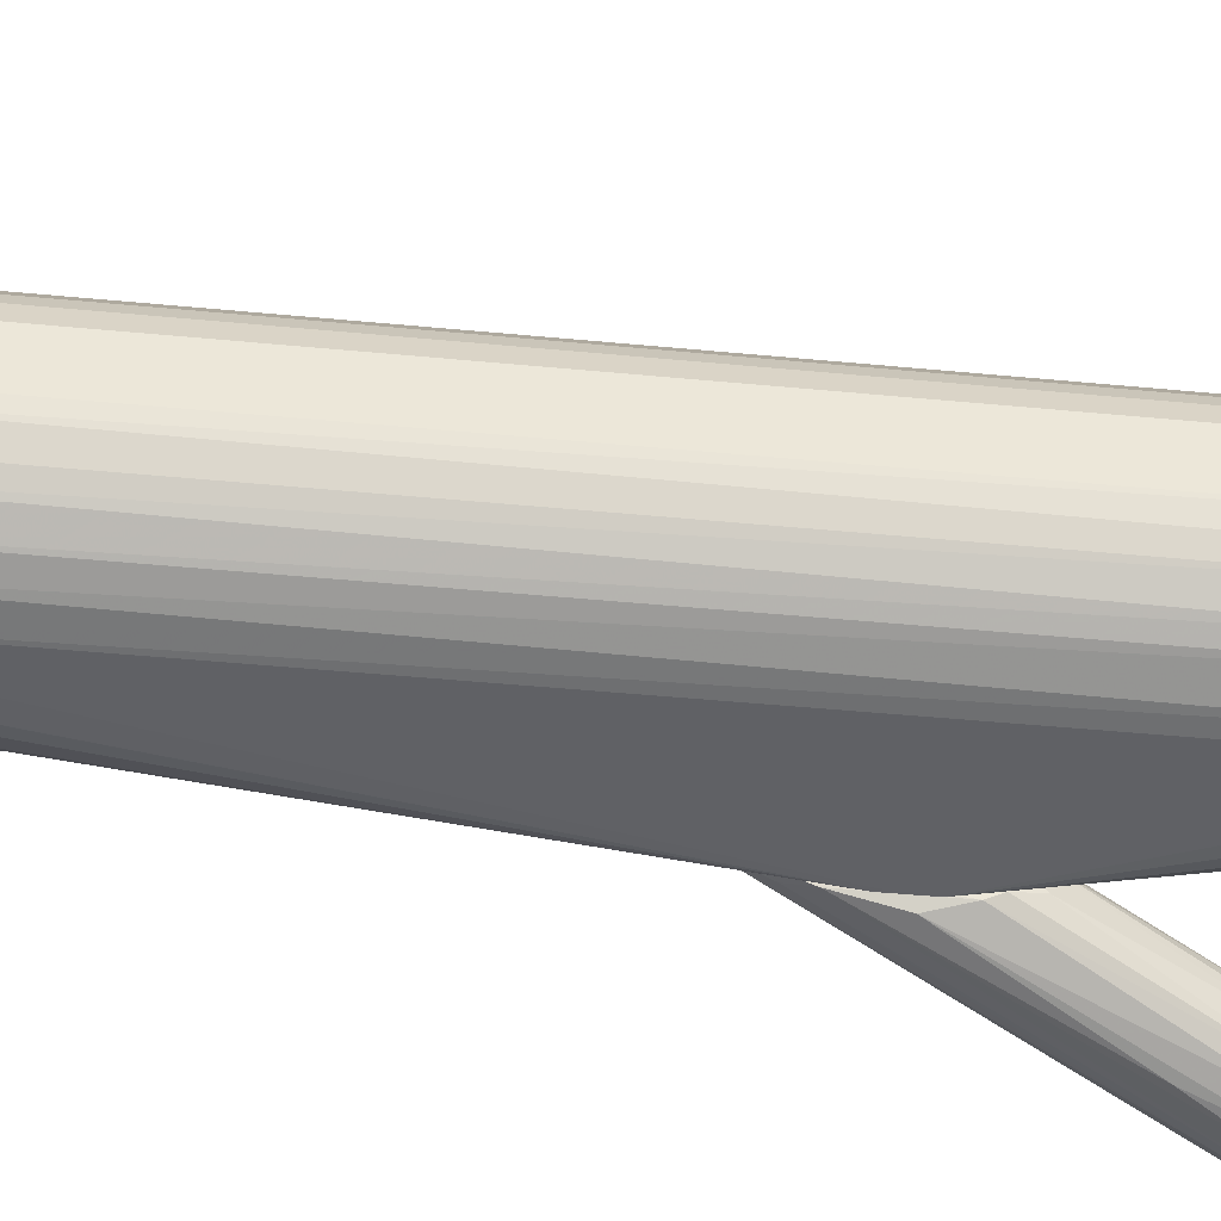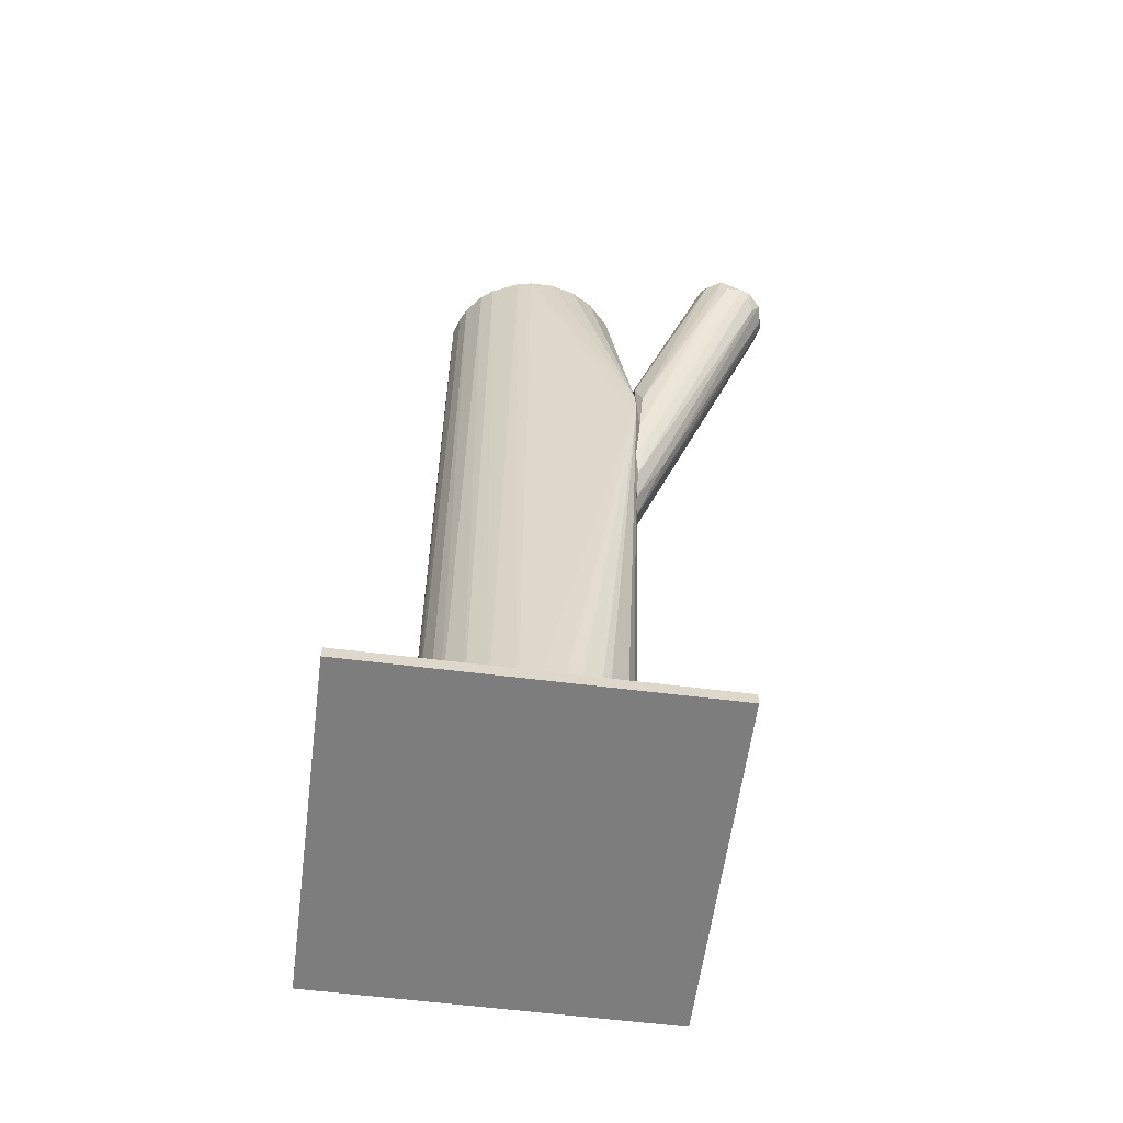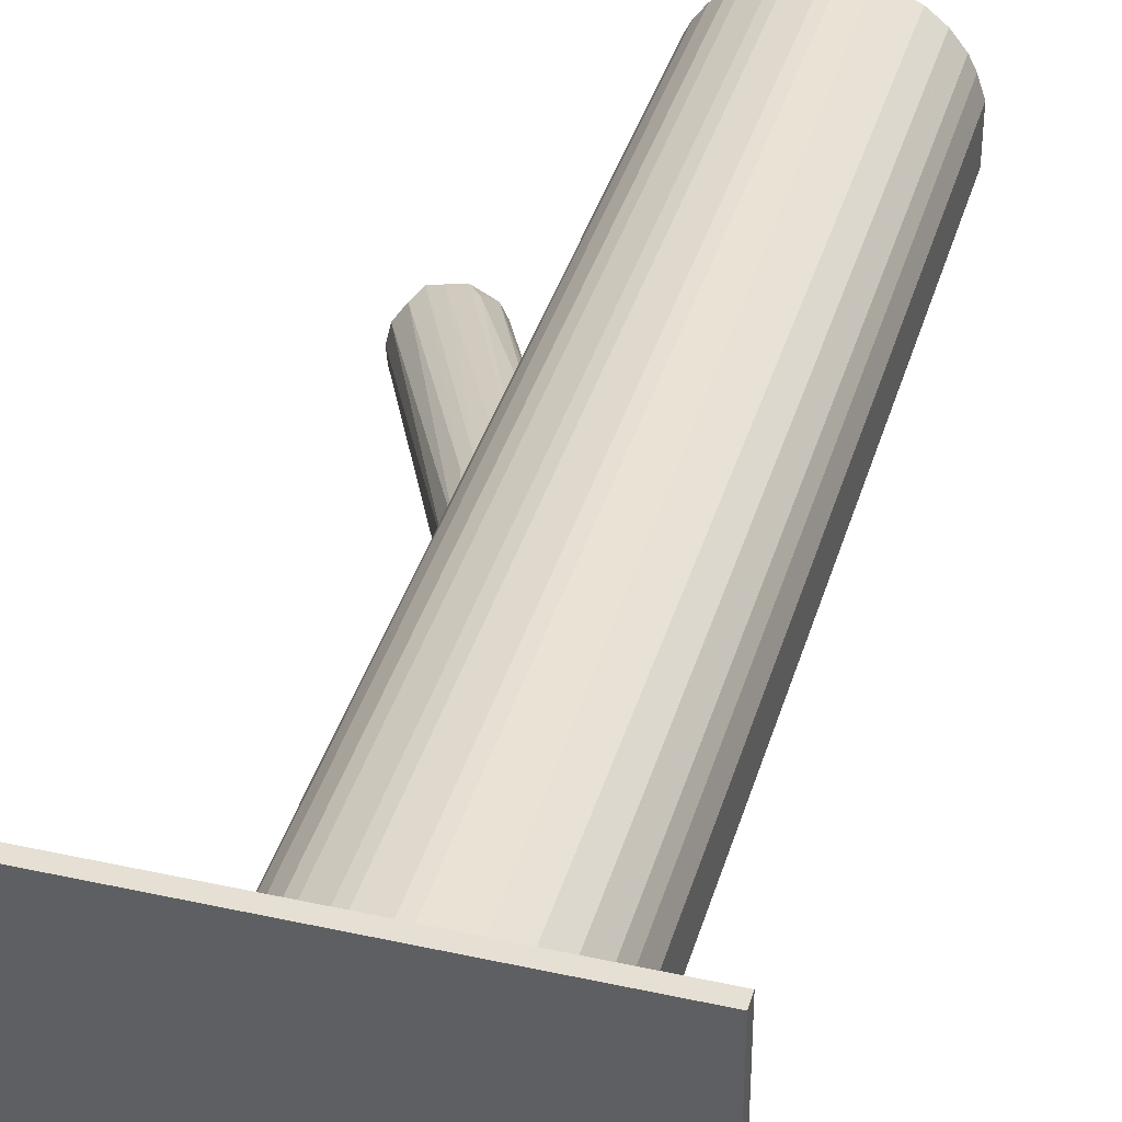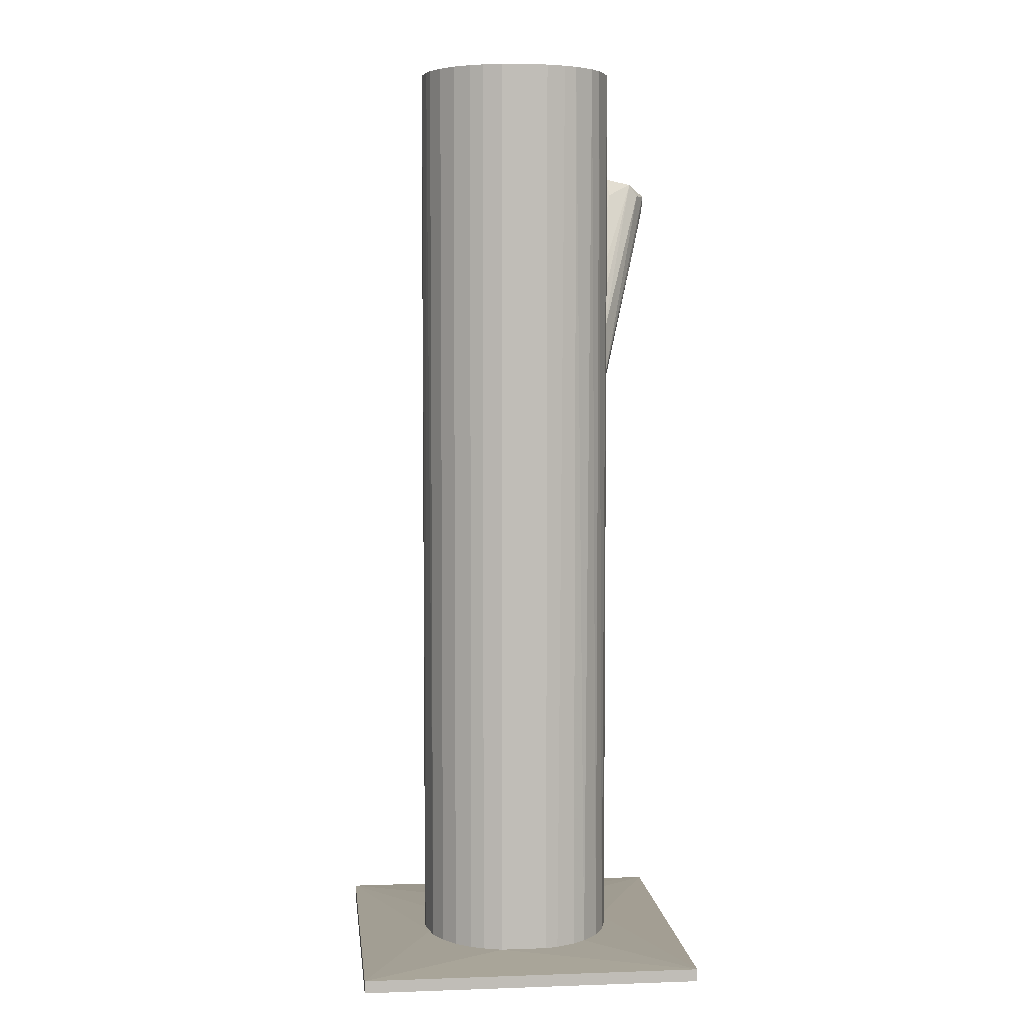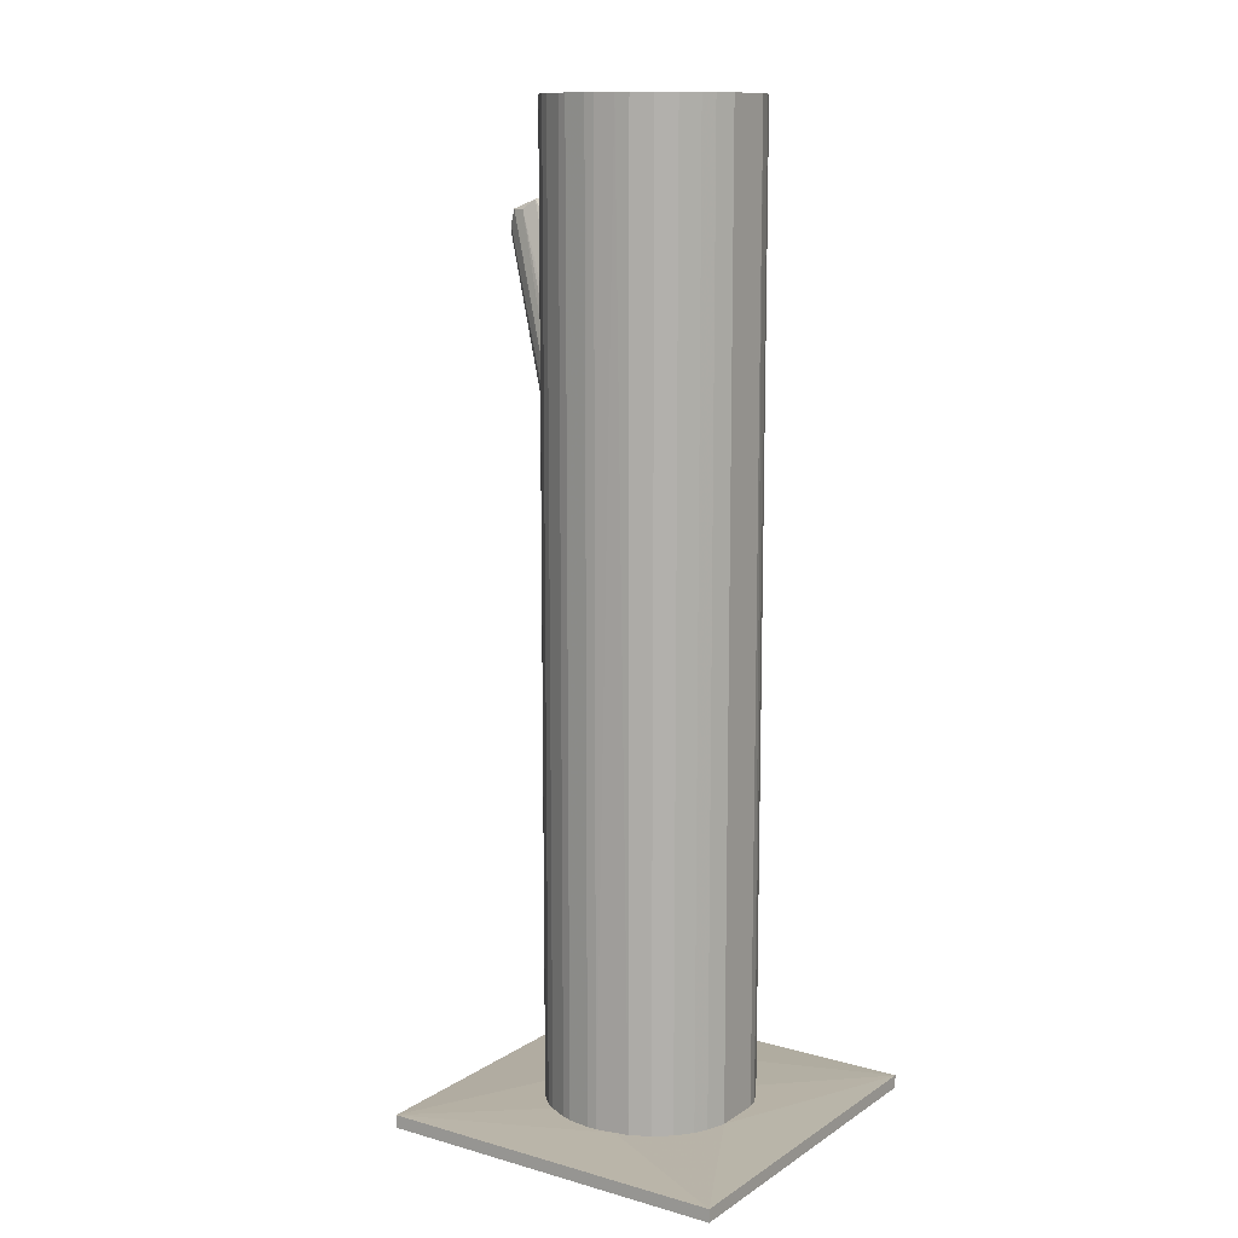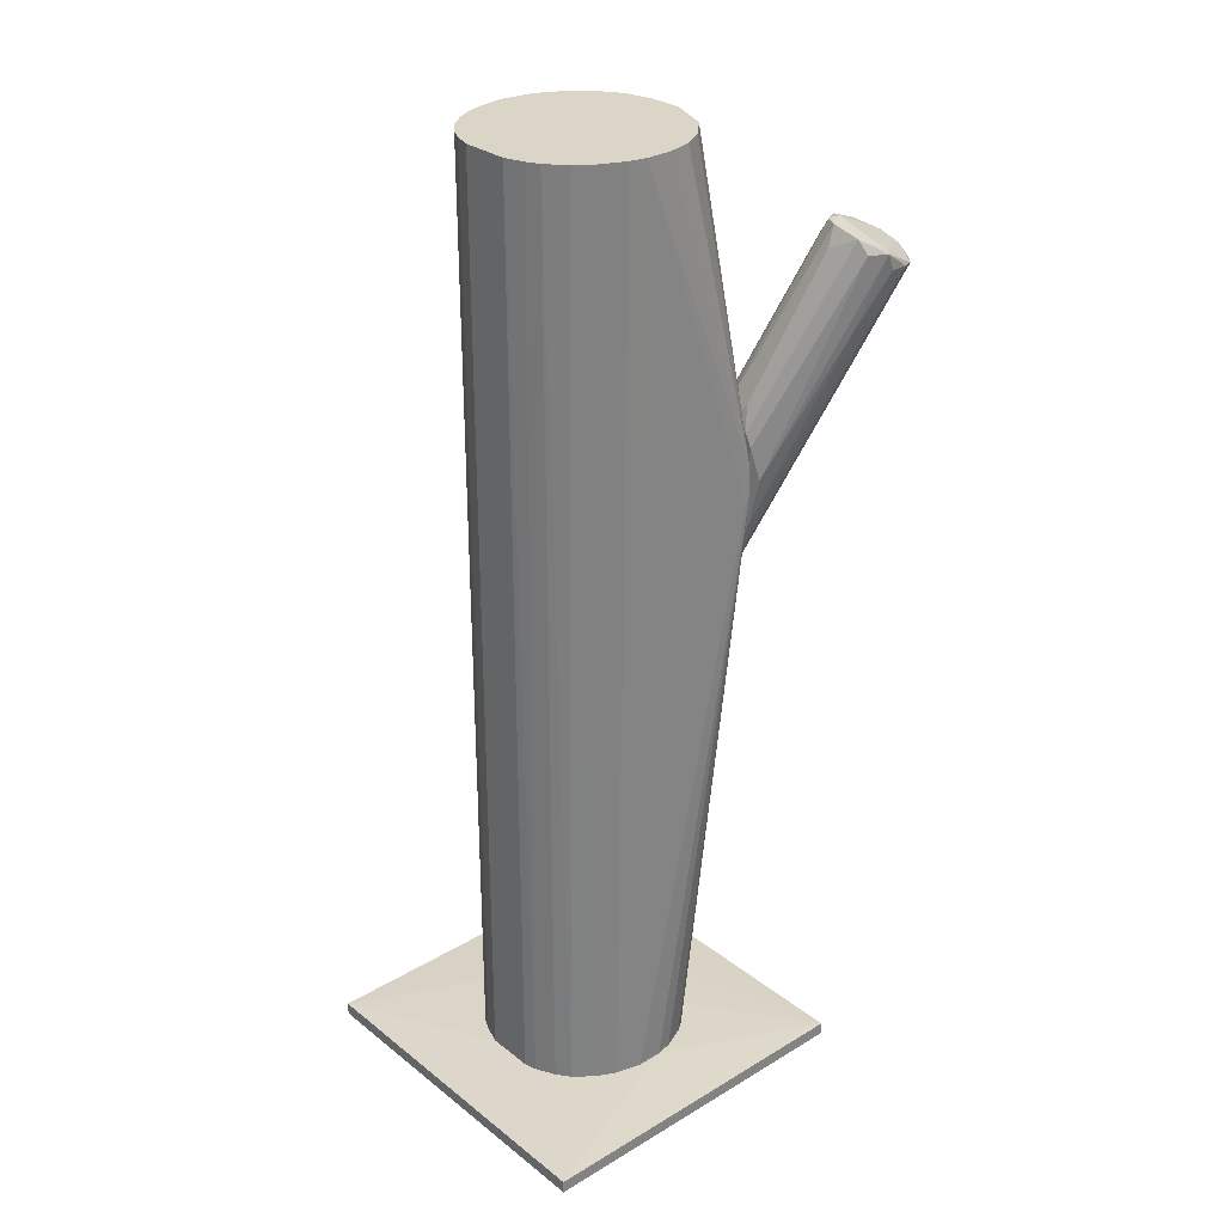
<metadata>
{"format":"obj","ext":"obj","renderer":"f3d","projection":"perspective","resolution":1024,"background":"white","views":[{"elev":-43.2,"azim":-96.6,"up":"+Y"},{"elev":-59.2,"azim":-7.4,"up":"+Z"},{"elev":38.2,"azim":-164.3,"up":"+Y"},{"elev":5.0,"azim":-96.2,"up":"+Z"},{"elev":11.8,"azim":-146.0,"up":"+Z"},{"elev":29.5,"azim":-41.3,"up":"+Z"}]}
</metadata>
<code>
o convex_0
v 0.01504 0.008044 -0.1171
v -0.05383 -0.0438 -0.1211
v 0.03449 -0.0438 -0.1211
v -0.05383 0.04451 -0.1211
v -0.05383 -0.0438 -0.1179
v 0.03449 0.04451 -0.1211
v -0.05383 0.04451 -0.1179
v 0.03449 -0.0438 -0.1179
v 0.03449 0.04451 -0.1179
v -0.02871 -0.01706 -0.1171
v -0.01574 0.02506 -0.1171
v -0.006032 -0.02516 -0.1171
v -0.03438 0.006418 -0.1171
v 0.0118 -0.01463 -0.1171
v 0.004507 0.02182 -0.1171
f 11 1 15
f 3 2 4
f 2 3 5
f 4 2 5
f 3 4 6
f 6 4 7
f 4 5 7
f 5 3 8
f 3 6 8
f 8 6 9
f 6 7 9
f 1 8 9
f 9 7 11
f 10 1 11
f 5 8 12
f 1 10 12
f 10 5 12
f 7 5 13
f 5 10 13
f 11 7 13
f 10 11 13
f 8 1 14
f 1 12 14
f 12 8 14
f 1 9 15
f 9 11 15
o convex_1
v -0.01898 0.02426 0.1211
v 0.01585 -0.02841 0.03442
v 0.01666 -0.02841 0.03442
v -0.01089 0.02588 -0.1171
v -0.03114 -0.01382 -0.1171
v -0.02709 -0.01868 0.1211
v 0.01423 0.01048 0.1211
v 0.01585 -0.004098 -0.1171
v -0.03276 0.01129 -0.1171
v -0.0125 -0.02516 -0.1171
v -0.03438 0.006434 0.1211
v 0.00694 0.02021 -0.1171
v -0.006028 -0.02516 0.1211
v -0.000356 0.02426 0.1211
v 0.006125 -0.0203 -0.1171
v 0.01585 -0.004098 0.1211
v -0.0279 0.01858 -0.1171
v -0.03438 -0.005713 0.1211
v 0.01504 0.008055 -0.1171
v -0.03438 -0.005713 -0.1171
v -0.0279 0.01858 0.1211
v -0.01656 -0.02435 0.1211
v -0.02385 -0.02111 -0.1171
v 0.006125 -0.0203 0.1211
v 0.01018 0.01697 0.1211
v 0.01666 -0.004911 0.01984
v -0.02385 0.02183 -0.1171
v -0.002785 0.02507 -0.1171
v -0.008456 0.02588 0.1211
v 0.01261 0.01372 -0.1171
v 0.0118 -0.01463 -0.1171
v -0.001975 -0.02435 -0.1171
v -0.03438 0.006434 -0.1171
v -0.03276 -0.01058 0.1211
v -0.03114 0.01453 0.1211
v 0.01666 -0.02841 0.04335
v 0.01585 0.004001 0.1211
v -0.0125 -0.02516 0.1211
v 0.0118 -0.01463 0.1211
v -0.01898 0.02426 -0.1171
v 0.00694 0.02021 0.1211
v -0.01898 -0.02354 -0.1171
v -0.02385 -0.02111 0.1211
v 0.01585 0.004001 -0.1171
v -0.02385 0.02183 0.1211
v -0.02871 -0.01706 -0.1171
v -0.03114 -0.01382 0.1211
v 0.004506 0.02183 -0.1171
v -0.03357 -0.008955 -0.1171
v -0.01575 0.02507 0.1211
v -0.03114 0.01453 -0.1171
v 0.000453 -0.02354 0.1211
v 0.01423 -0.009768 -0.1171
v -0.006028 -0.02516 -0.1171
v 0.01018 0.01697 -0.1171
v 0.01261 0.01372 0.1211
v -0.03276 0.01129 0.1211
v -0.002785 0.02507 0.1211
v 0.01666 -0.01301 0.002026
v 0.003696 -0.02192 -0.1171
v -0.008456 0.02588 -0.1171
v -0.01089 0.02588 0.1211
v 0.004506 0.02183 0.1211
v -0.000356 0.02426 -0.1171
f 29 63 79
f 16 21 22
f 20 19 23
f 19 20 24
f 18 17 25
f 20 23 25
f 21 16 26
f 23 19 27
f 22 21 28
f 16 22 29
f 25 23 30
f 22 28 31
f 19 24 32
f 21 26 33
f 23 27 34
f 24 20 35
f 33 26 35
f 26 16 36
f 28 21 37
f 20 25 38
f 31 28 39
f 29 22 40
f 19 32 42
f 32 36 42
f 27 19 43
f 16 29 44
f 22 34 45
f 34 27 45
f 18 30 46
f 30 23 46
f 25 30 47
f 26 24 48
f 24 35 48
f 35 26 48
f 21 33 49
f 26 36 50
f 36 32 50
f 17 18 51
f 18 41 51
f 51 41 52
f 22 31 52
f 34 22 52
f 31 51 52
f 25 17 53
f 37 25 53
f 28 37 53
f 17 51 53
f 51 28 53
f 31 39 54
f 39 51 54
f 51 31 54
f 42 16 55
f 19 42 55
f 29 40 56
f 40 27 56
f 25 37 57
f 38 25 57
f 38 57 58
f 37 21 58
f 21 38 58
f 57 37 58
f 23 34 59
f 52 41 59
f 34 52 59
f 36 16 60
f 16 42 60
f 42 36 60
f 20 38 61
f 38 21 61
f 49 20 62
f 21 49 62
f 20 61 62
f 61 21 62
f 27 43 63
f 56 27 63
f 35 20 64
f 33 35 64
f 20 49 64
f 49 33 64
f 16 44 65
f 55 16 65
f 19 55 65
f 32 24 66
f 24 50 66
f 50 32 66
f 39 28 67
f 28 51 67
f 51 39 67
f 23 18 68
f 18 46 68
f 46 23 68
f 18 25 69
f 47 18 69
f 25 47 69
f 27 40 70
f 45 27 70
f 40 45 70
f 40 22 71
f 22 45 71
f 45 40 71
f 24 26 72
f 50 24 72
f 26 50 72
f 29 43 73
f 44 29 73
f 43 44 73
f 18 23 74
f 41 18 74
f 23 59 74
f 59 41 74
f 30 18 75
f 18 47 75
f 47 30 75
f 43 19 76
f 44 43 76
f 19 44 76
f 44 19 77
f 65 44 77
f 19 65 77
f 29 56 78
f 63 29 78
f 56 63 78
f 43 29 79
f 63 43 79
o convex_2
v 0.01666 -0.006534 0.02797
v 0.04259 -0.04462 0.08873
v 0.0353 -0.04056 0.07495
v 0.01748 -0.01302 0.003656
v 0.05312 -0.03003 0.08873
v 0.03773 -0.02922 0.09764
v 0.01666 -0.02678 0.05145
v 0.05232 -0.04056 0.08791
v 0.01666 -0.02436 0.01825
v 0.04908 -0.02598 0.0944
v 0.01748 -0.00572 0.008522
v 0.03611 -0.03975 0.09601
v 0.01666 -0.01788 0.05145
v 0.01829 -0.03002 0.04013
v 0.03935 -0.02517 0.09278
v 0.01748 -0.02193 0.01257
v 0.04908 -0.0438 0.08873
v 0.05394 -0.03408 0.08791
v 0.01666 -0.01383 0.0466
v 0.03368 -0.03327 0.09277
v 0.03692 -0.04218 0.09277
v 0.01748 -0.008156 0.004474
v 0.01829 -0.00572 0.02229
v 0.05069 -0.02678 0.09035
v 0.02477 -0.02031 0.02149
v 0.04584 -0.02517 0.0944
v 0.01666 -0.0284 0.04822
v 0.05312 -0.03651 0.09035
v 0.01748 -0.008967 0.03688
v 0.01666 -0.008156 0.004474
v 0.04097 -0.04462 0.09278
v 0.01748 -0.02759 0.02797
v 0.04097 -0.02922 0.09764
v 0.04664 -0.04462 0.08873
v 0.05312 -0.03651 0.08629
v 0.01829 -0.02517 0.05712
v 0.01748 -0.01788 0.006903
v 0.04988 -0.04056 0.08386
v 0.03611 -0.03245 0.09763
v 0.04259 -0.02598 0.09682
v 0.04097 -0.0438 0.09359
v 0.02234 -0.008156 0.02634
v 0.05312 -0.03084 0.09196
v 0.0191 -0.02597 0.02311
f 113 111 123
f 86 80 88
f 80 86 92
f 80 92 98
f 92 85 98
f 85 94 98
f 90 84 101
f 97 83 101
f 84 97 101
f 90 80 102
f 84 90 103
f 102 80 105
f 89 102 105
f 86 88 106
f 91 86 106
f 100 91 106
f 93 100 106
f 96 87 107
f 87 97 107
f 80 98 108
f 98 94 108
f 105 80 108
f 88 80 109
f 80 90 109
f 101 83 109
f 90 101 109
f 82 81 110
f 93 82 110
f 91 100 110
f 100 93 110
f 81 82 111
f 82 93 111
f 106 88 111
f 93 106 111
f 110 81 113
f 96 110 113
f 81 111 113
f 83 97 114
f 97 87 114
f 87 104 114
f 104 83 114
f 86 91 115
f 92 86 115
f 91 99 115
f 99 92 115
f 95 88 116
f 83 104 116
f 88 109 116
f 109 83 116
f 96 95 117
f 87 96 117
f 104 87 117
f 95 116 117
f 116 104 117
f 85 92 118
f 99 91 118
f 92 99 118
f 112 85 118
f 91 112 118
f 94 85 119
f 89 105 119
f 108 94 119
f 105 108 119
f 85 112 119
f 112 89 119
f 96 107 120
f 110 96 120
f 91 110 120
f 112 91 120
f 102 89 121
f 90 102 121
f 103 90 121
f 89 103 121
f 97 84 122
f 84 103 122
f 103 89 122
f 107 97 122
f 89 112 122
f 120 107 122
f 112 120 122
f 88 95 123
f 95 96 123
f 111 88 123
f 96 113 123

</code>
